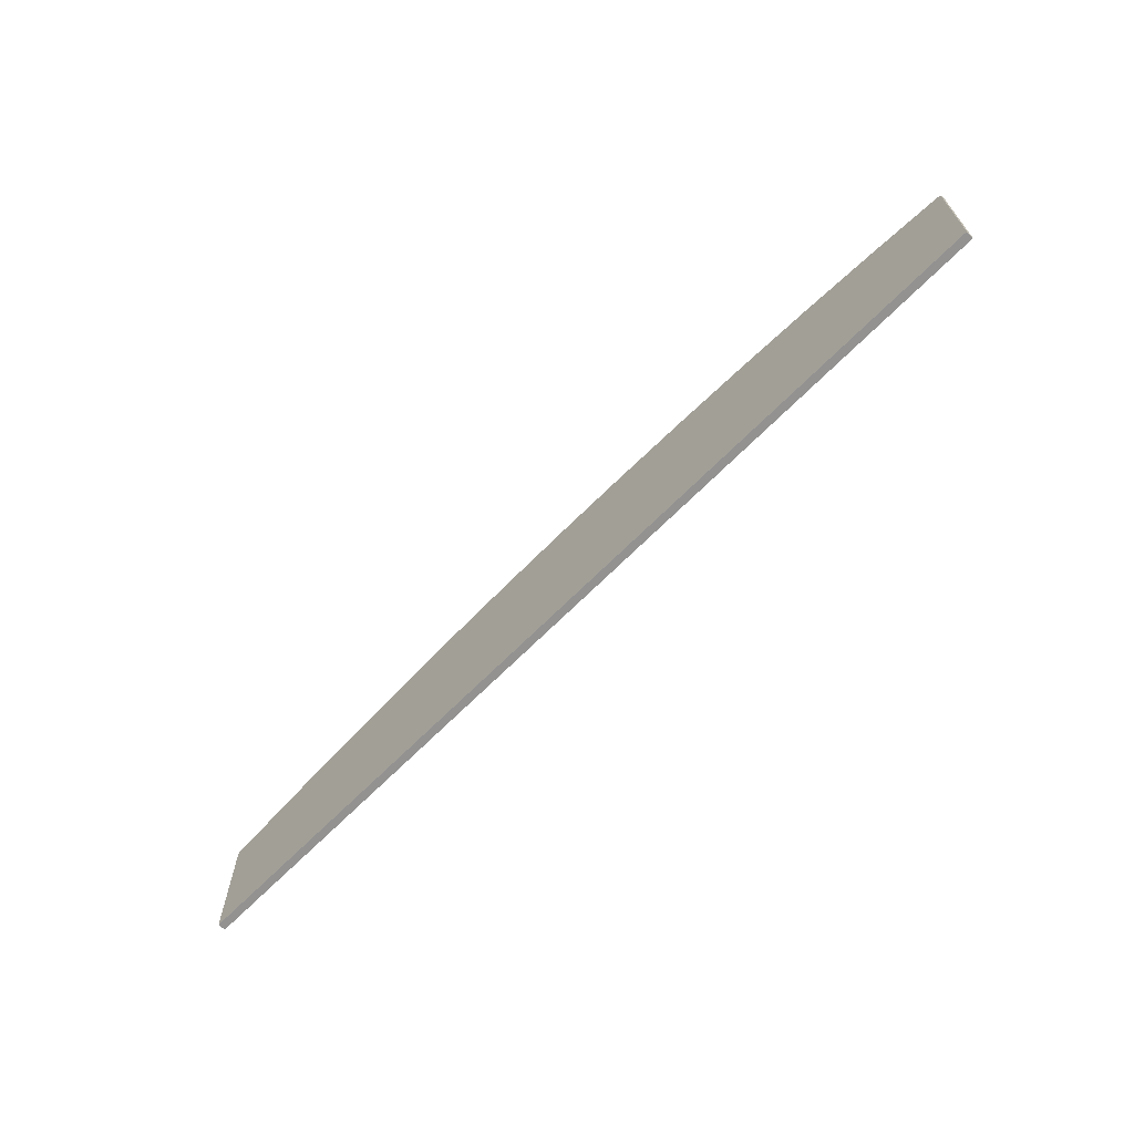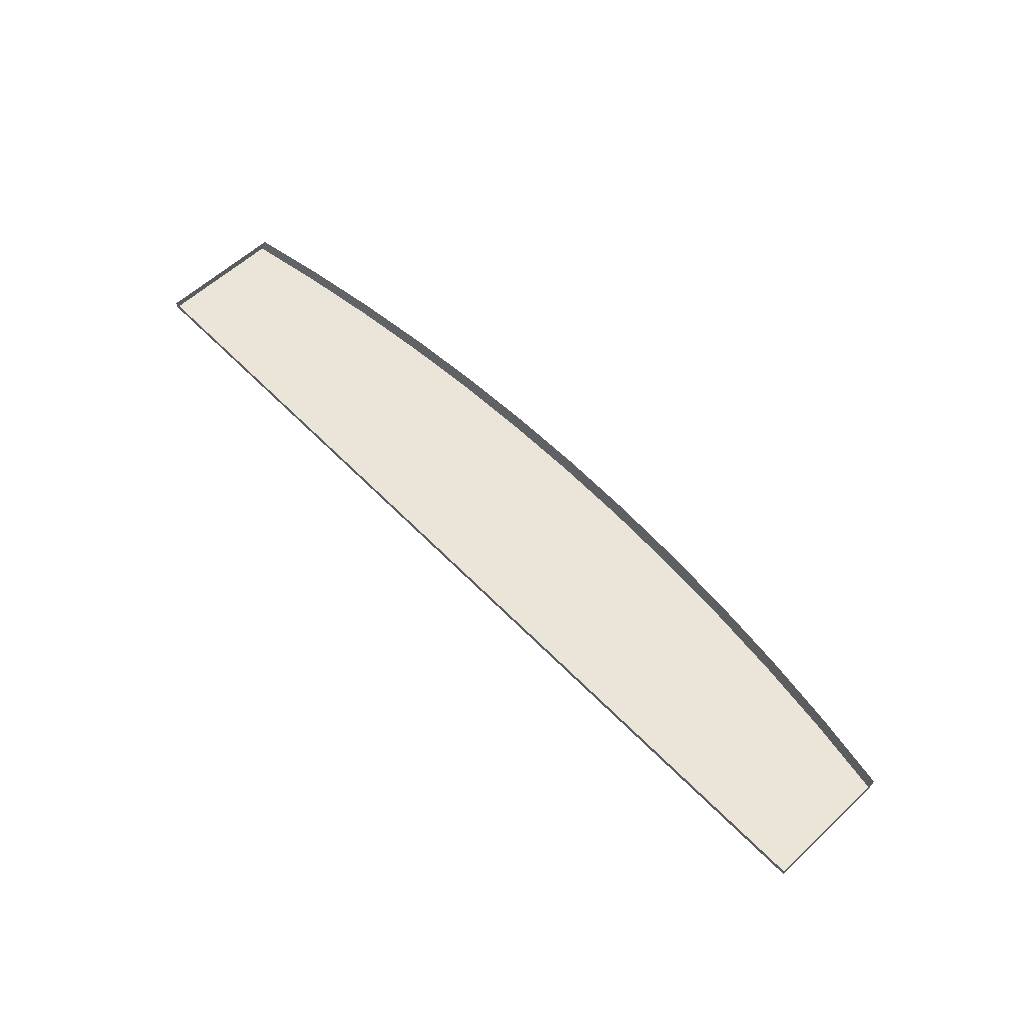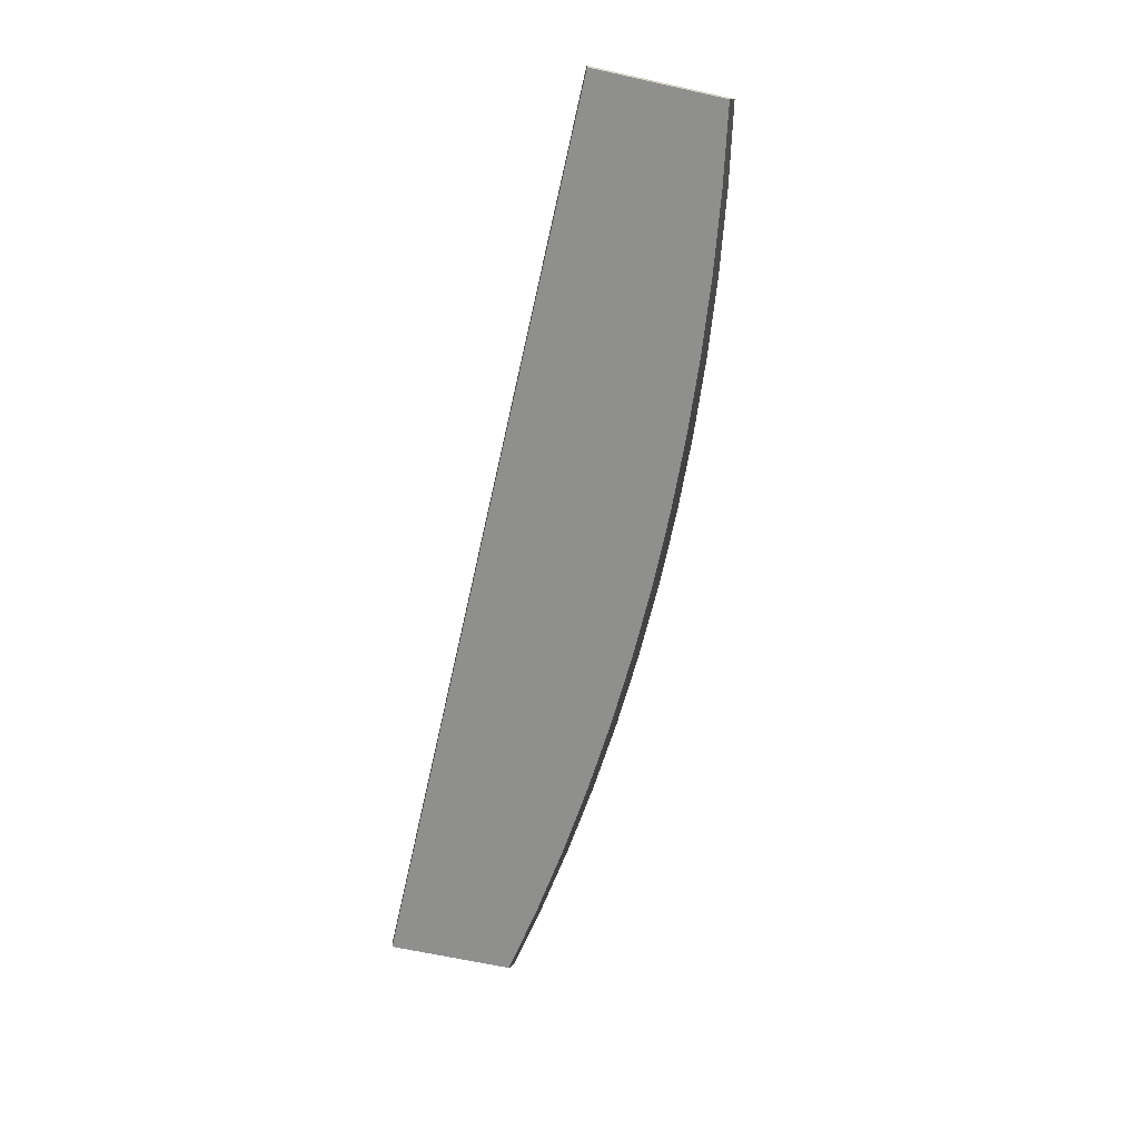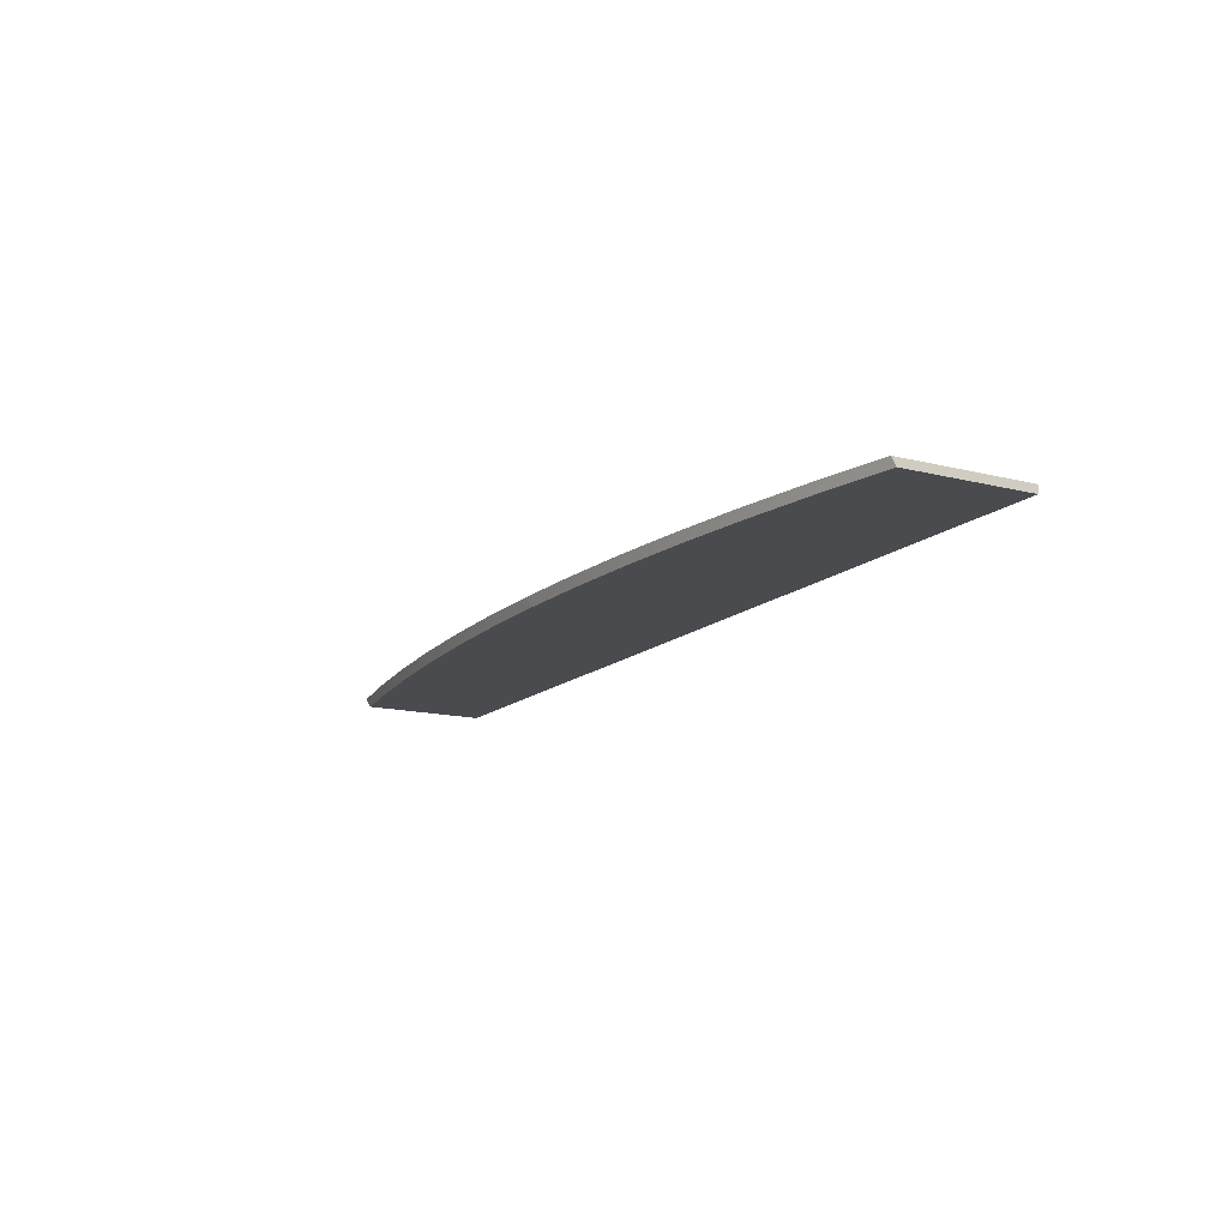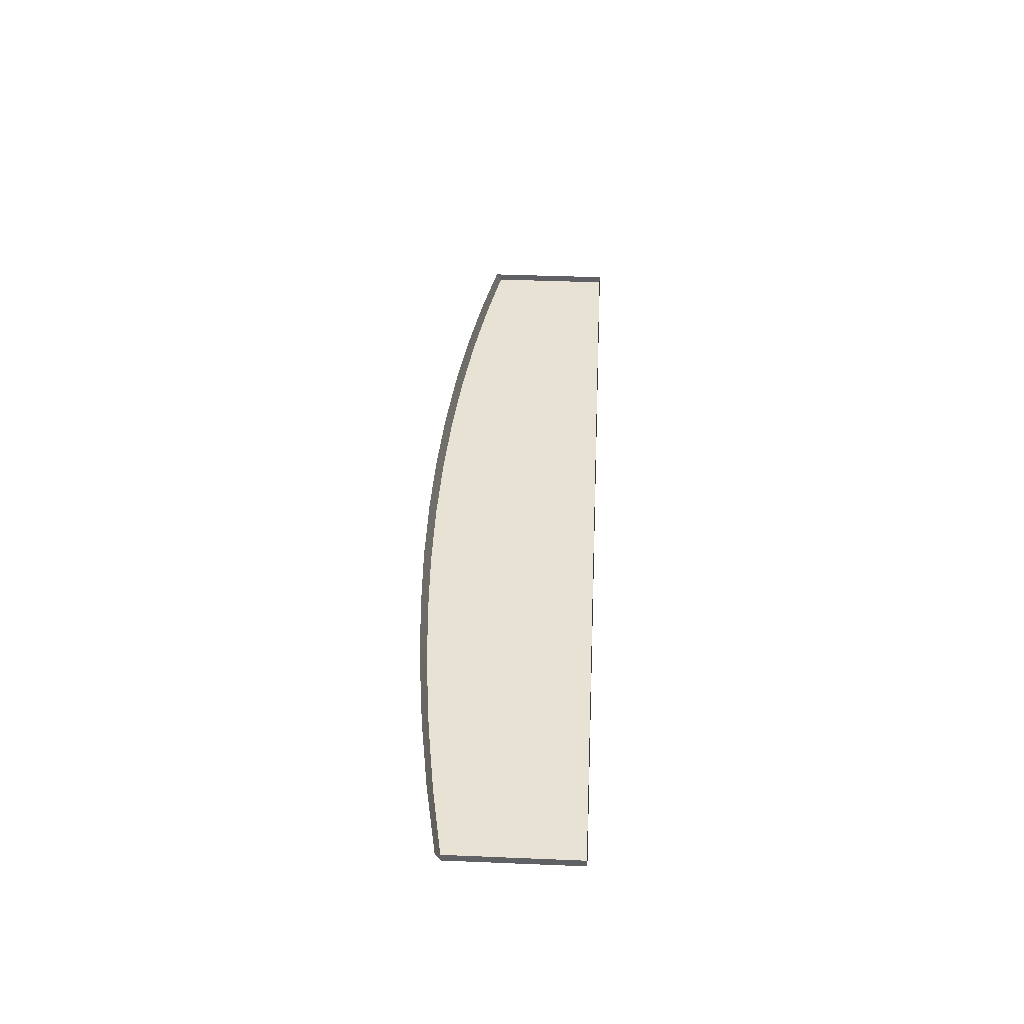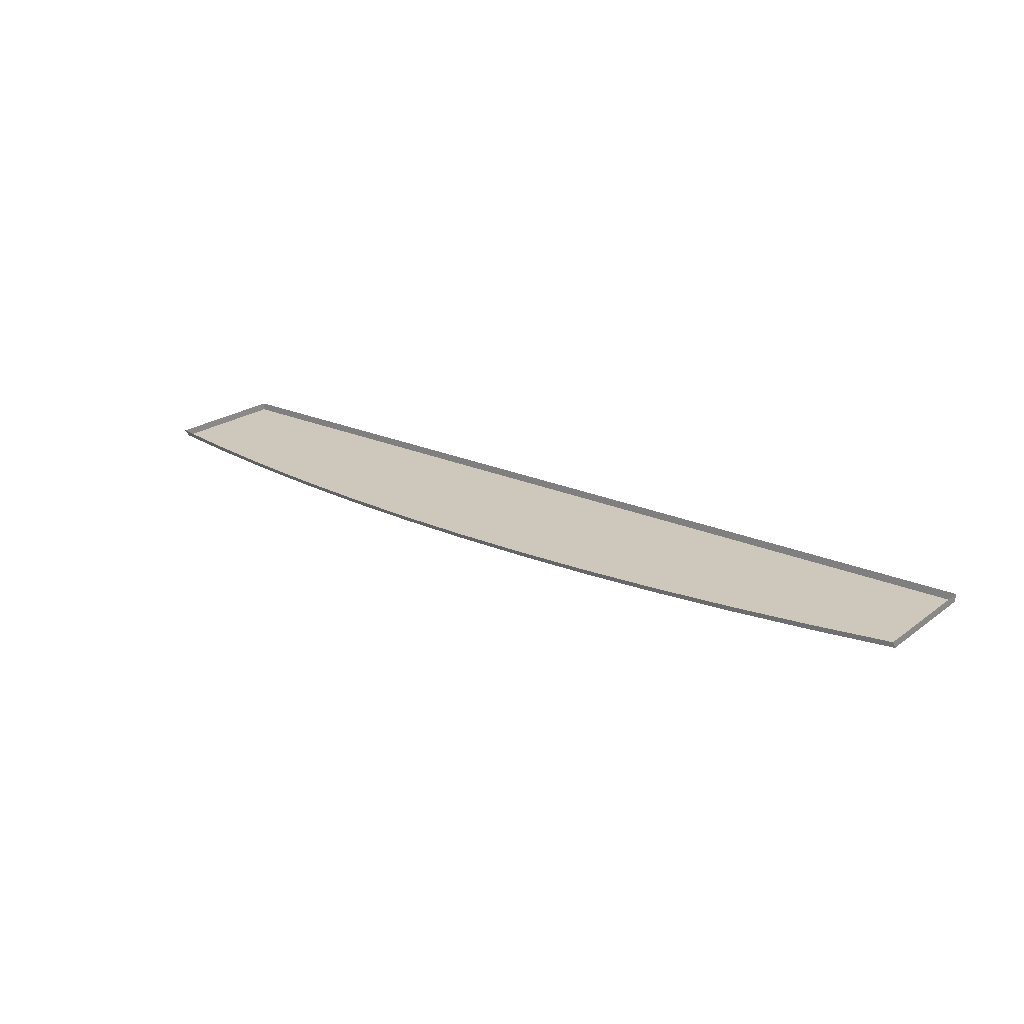
<metadata>
{"format":"obj","ext":"obj","renderer":"f3d","projection":"perspective","resolution":1024,"background":"white","views":[{"elev":-66.1,"azim":-134.4,"up":"+Y"},{"elev":59.2,"azim":46.4,"up":"+Z"},{"elev":-65.2,"azim":77.5,"up":"+Z"},{"elev":-14.3,"azim":-119.3,"up":"+Z"},{"elev":39.9,"azim":-87.1,"up":"+Z"},{"elev":21.9,"azim":-141.9,"up":"+Z"}]}
</metadata>
<code>
o Group4/mesh2/mesh2-geometry#mesh2-geometry
v -0.1849 -0.4493 -0.01825
v 0.2077 -0.3964 -0.01825
v 0.2077 -0.4493 -0.01825
v 0.1753 -0.3908 -0.01825
v 0.2077 -0.3942 -0.01504
v 0.2077 -0.4495 -0.01504
v 0.1428 -0.3862 -0.01825
v 0.1753 -0.3884 -0.01504
v -0.1849 -0.4495 -0.01504
v 0.1101 -0.3827 -0.01825
v 0.1428 -0.3836 -0.01504
v -0.1849 -0.3942 -0.01504
v 0.07725 -0.3801 -0.01825
v 0.1101 -0.3799 -0.01504
v -0.1849 -0.3964 -0.01825
v 0.04435 -0.3786 -0.01825
v 0.07725 -0.3772 -0.01504
v -0.1525 -0.3908 -0.01825
v 0.0114 -0.3781 -0.01825
v 0.04435 -0.3756 -0.01504
v -0.1525 -0.3884 -0.01504
v -0.12 -0.3862 -0.01825
v -0.02154 -0.3786 -0.01825
v 0.0114 -0.3751 -0.01504
v -0.08727 -0.3827 -0.01825
v -0.05445 -0.3801 -0.01825
v -0.02154 -0.3756 -0.01504
v -0.12 -0.3836 -0.01504
v -0.05445 -0.3772 -0.01504
v -0.08727 -0.3799 -0.01504
f 1 2 3
f 2 1 4
f 3 2 1
f 4 1 2
f 5 3 2
f 2 3 5
f 6 1 3
f 3 1 6
f 4 1 7
f 7 1 4
f 4 8 2
f 2 8 4
f 3 5 6
f 6 5 3
f 2 8 5
f 5 8 2
f 1 6 9
f 9 6 1
f 7 1 10
f 10 1 7
f 7 11 4
f 4 11 7
f 4 11 8
f 8 11 4
f 12 1 9
f 9 1 12
f 10 1 13
f 13 1 10
f 10 14 7
f 7 14 10
f 7 14 11
f 11 14 7
f 1 12 15
f 15 12 1
f 13 1 16
f 16 1 13
f 13 17 10
f 10 17 13
f 10 17 14
f 14 17 10
f 15 12 18
f 18 12 15
f 18 1 15
f 15 1 18
f 16 1 19
f 19 1 16
f 16 20 13
f 13 20 16
f 13 20 17
f 17 20 13
f 18 12 21
f 21 12 18
f 22 1 18
f 18 1 22
f 19 1 23
f 23 1 19
f 19 24 16
f 16 24 19
f 16 24 20
f 20 24 16
f 18 21 22
f 22 21 18
f 25 1 22
f 22 1 25
f 23 1 26
f 26 1 23
f 23 27 19
f 19 27 23
f 19 27 24
f 24 27 19
f 22 21 28
f 28 21 22
f 26 1 25
f 25 1 26
f 22 28 25
f 25 28 22
f 26 29 23
f 23 29 26
f 23 29 27
f 27 29 23
f 25 30 26
f 26 30 25
f 25 28 30
f 30 28 25
f 26 30 29
f 29 30 26

</code>
